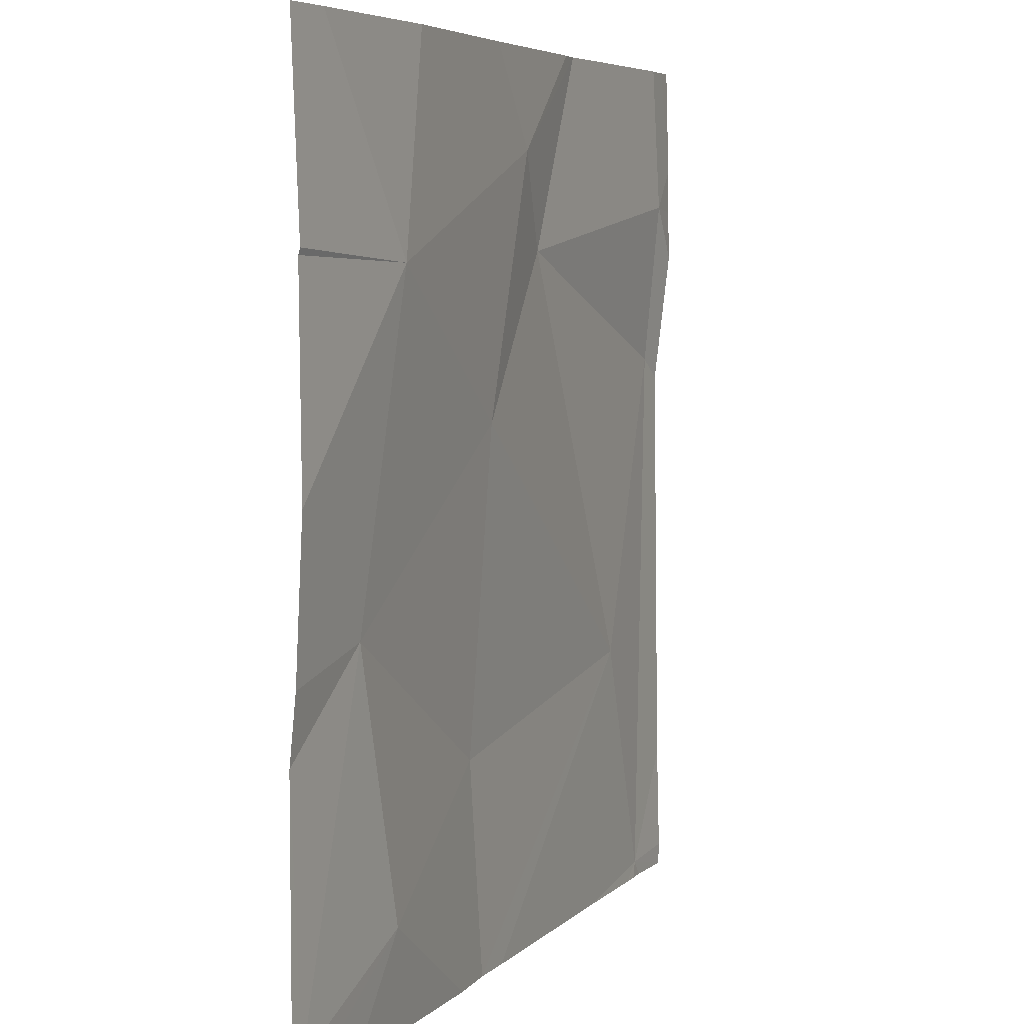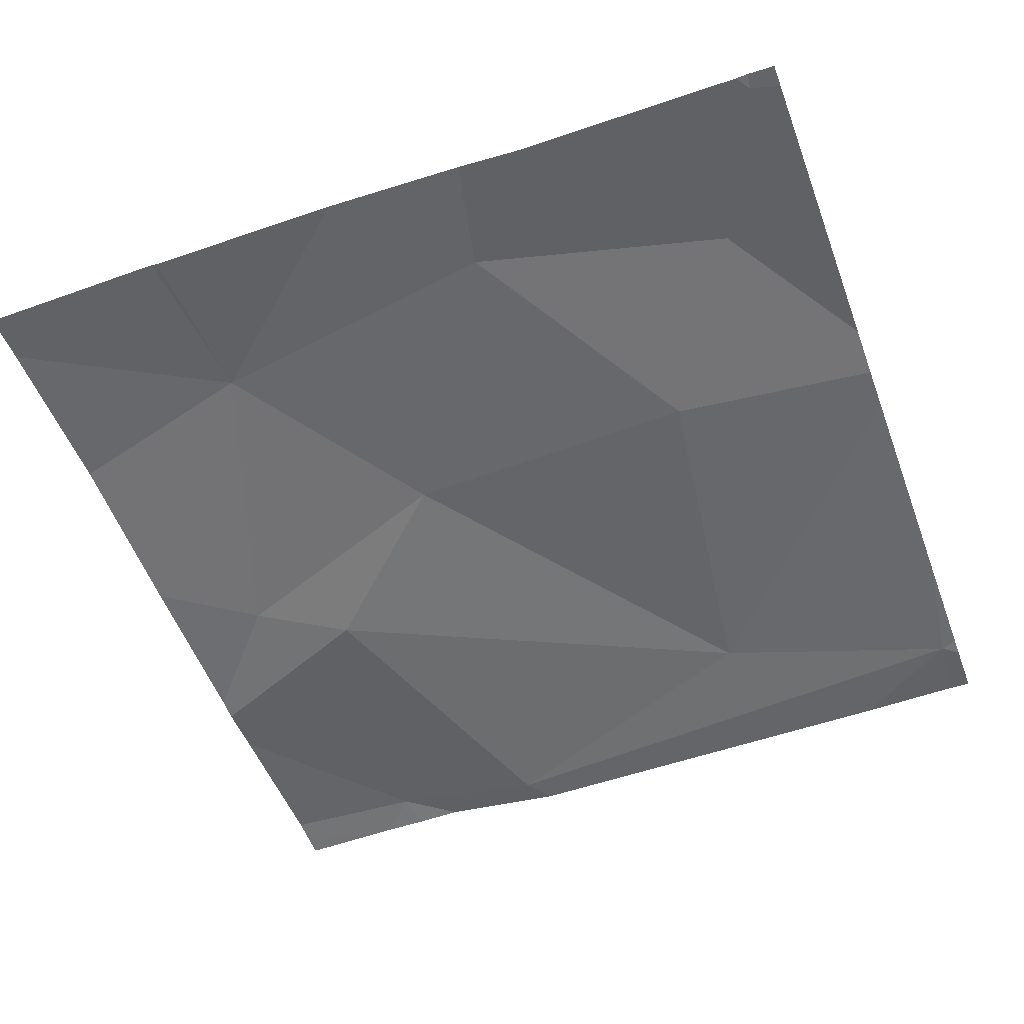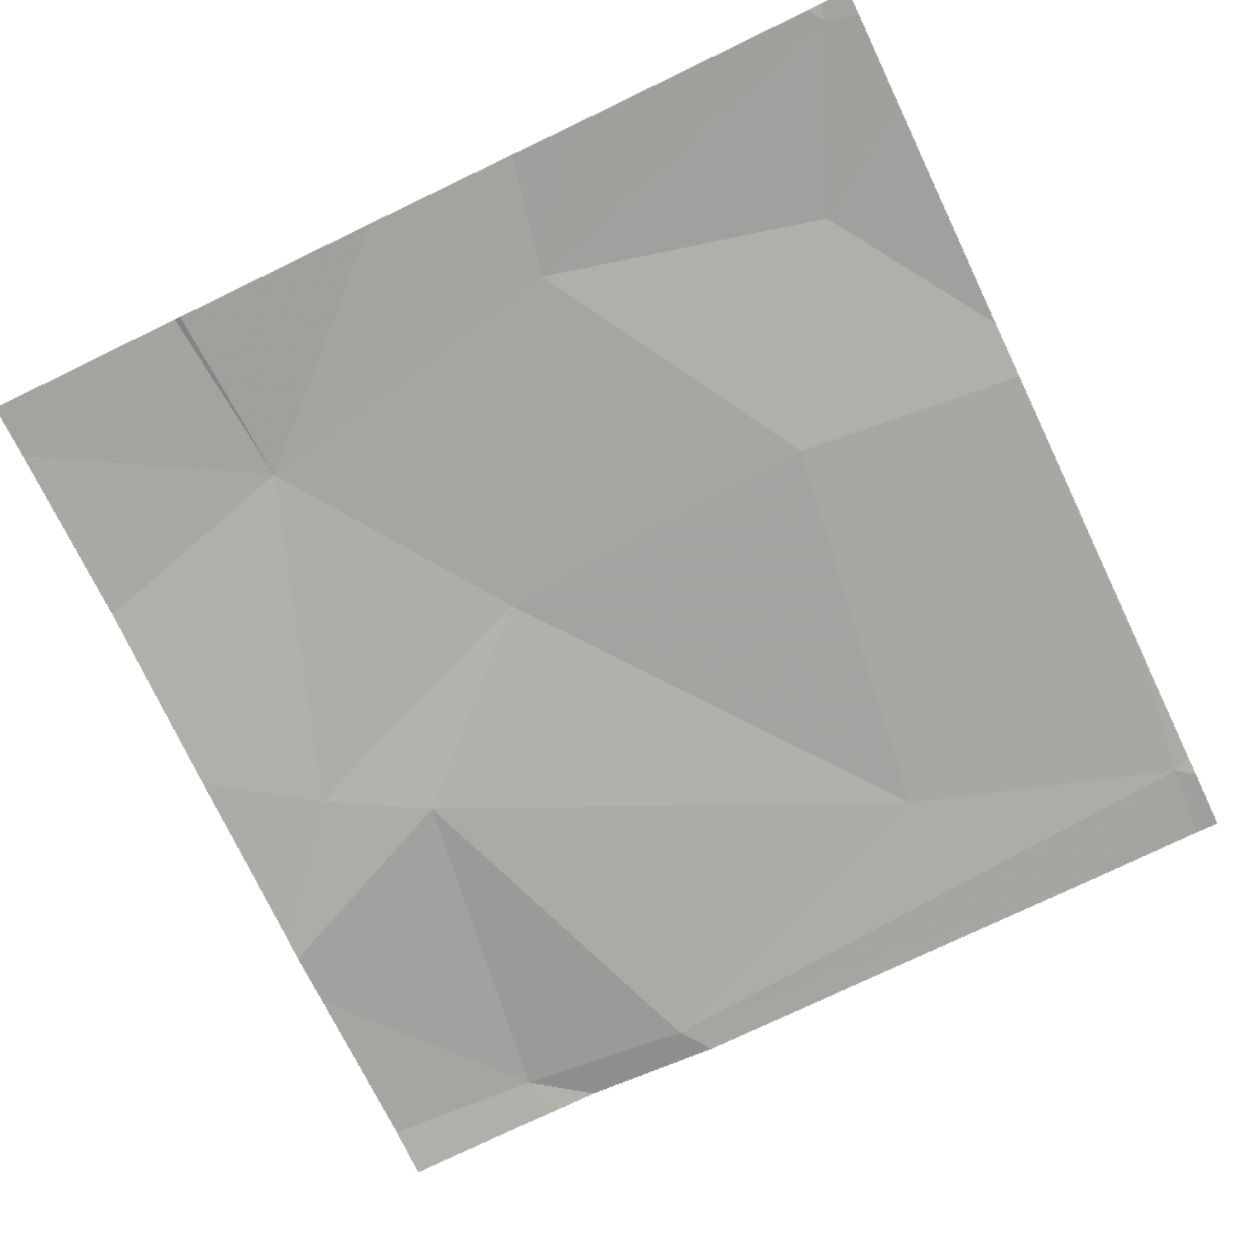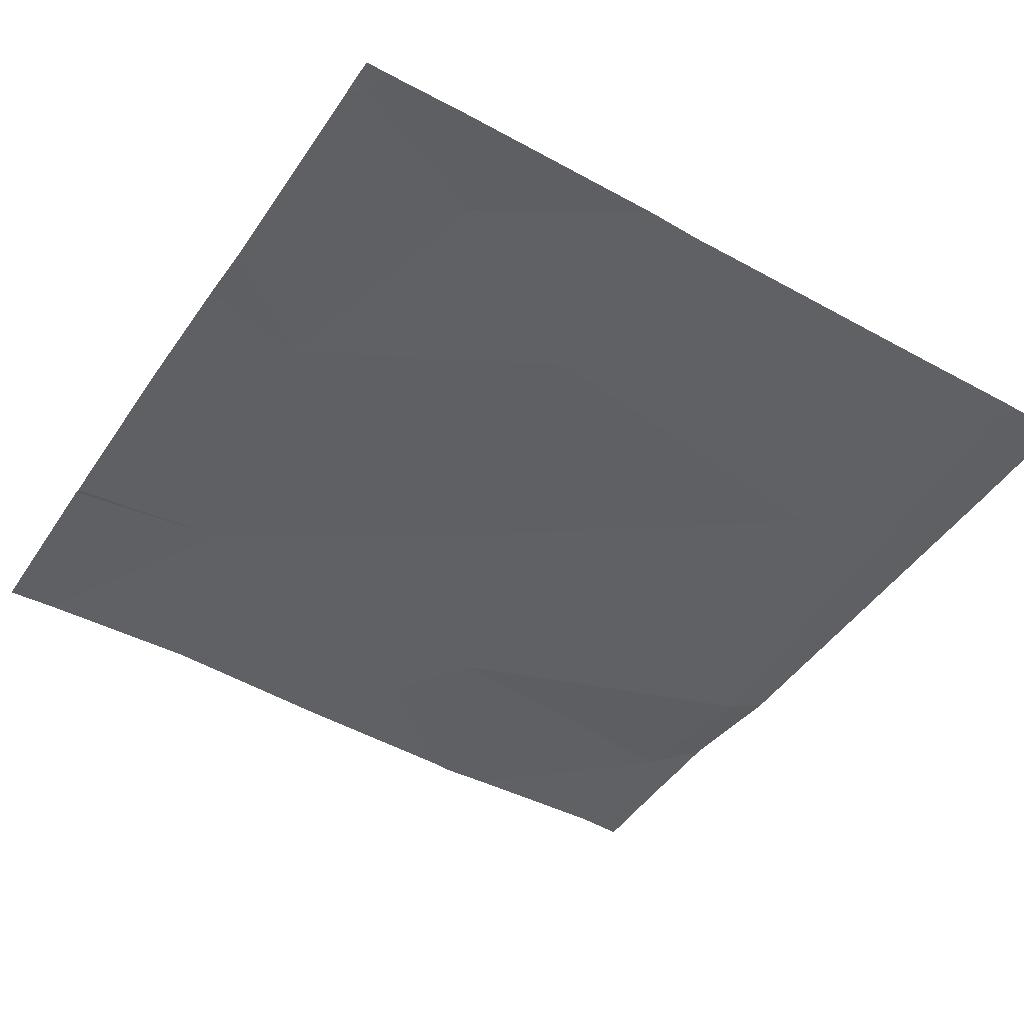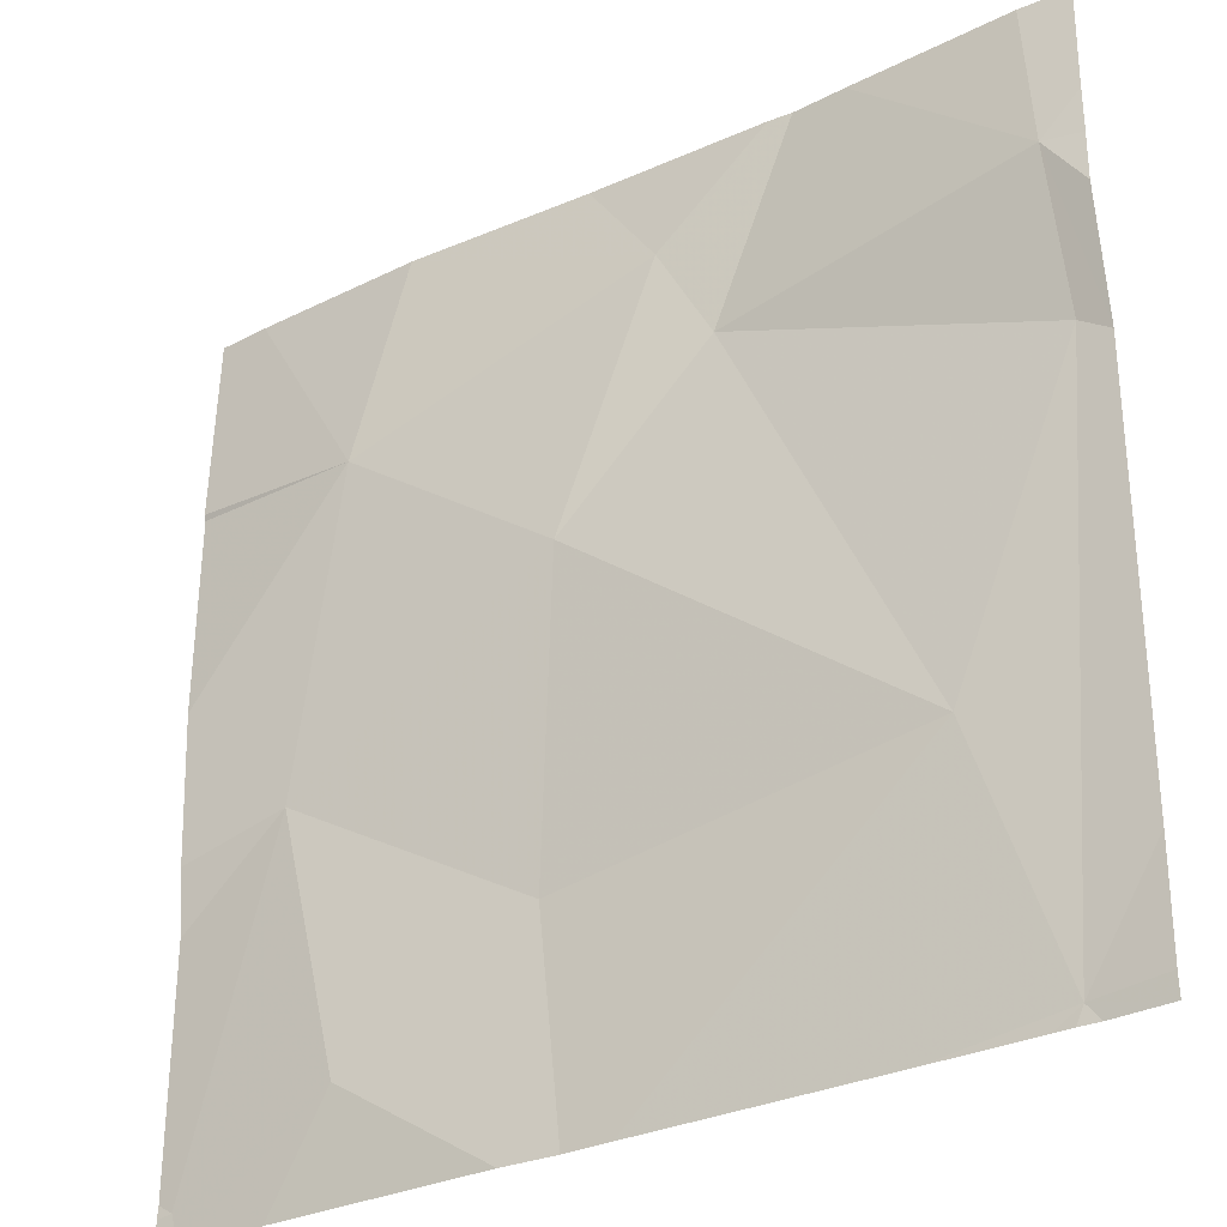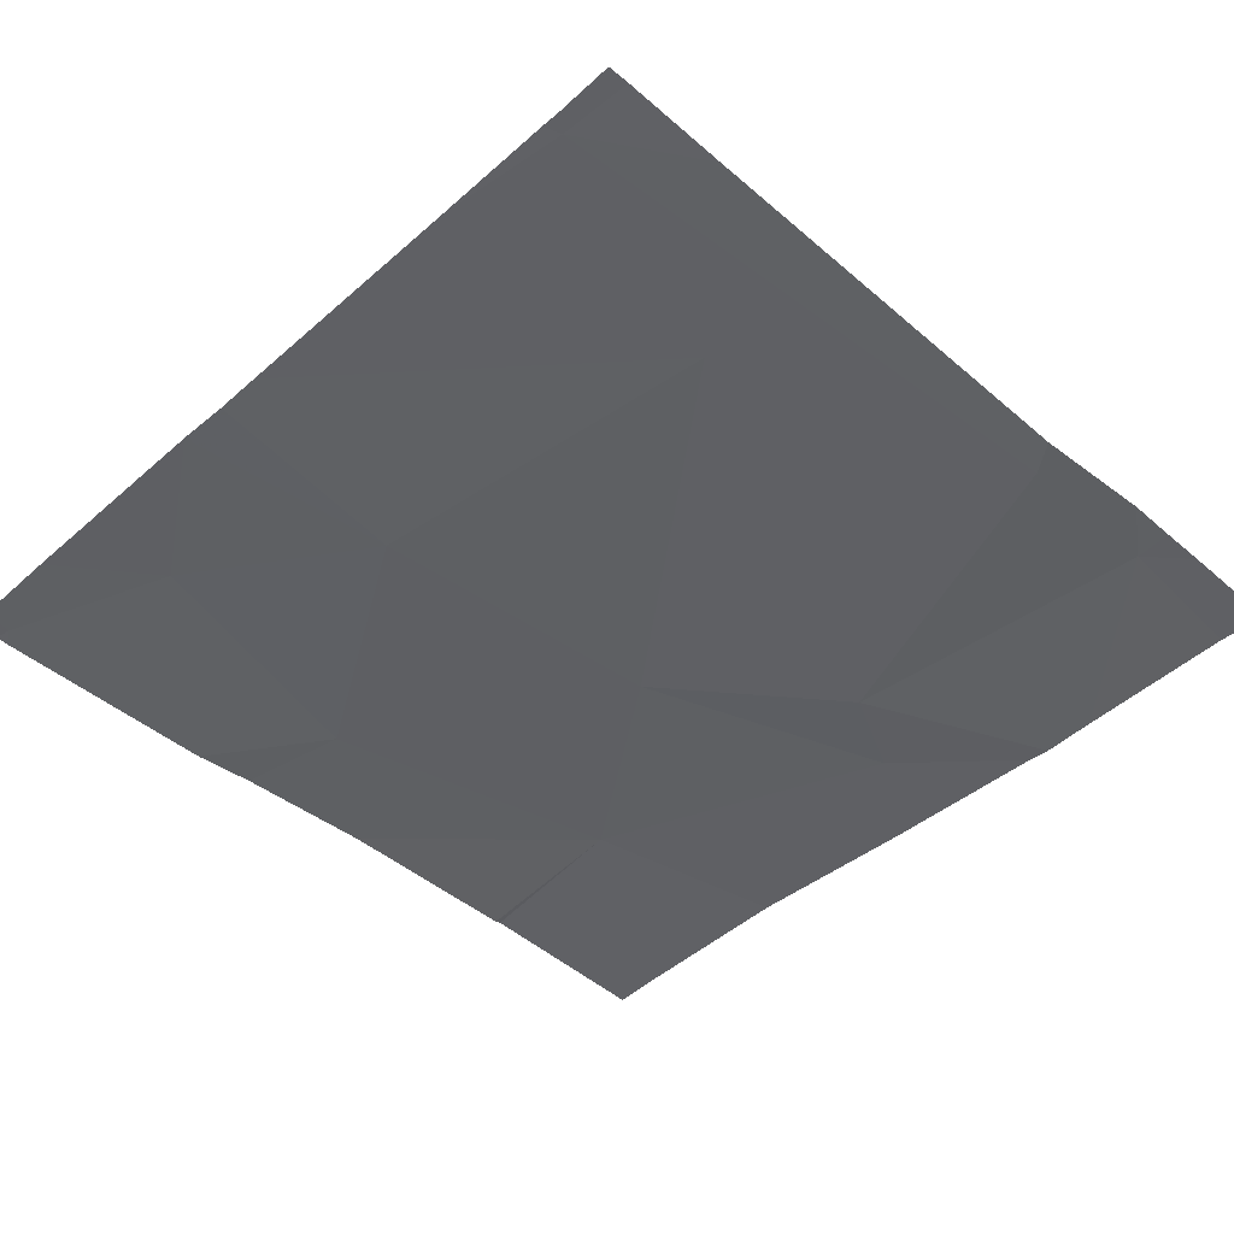
<metadata>
{"format":"obj","ext":"obj","renderer":"f3d","projection":"perspective","resolution":1024,"background":"white","views":[{"elev":5.8,"azim":-66.6,"up":"+Y"},{"elev":-52.2,"azim":-69.8,"up":"+Z"},{"elev":-74.2,"azim":-64.3,"up":"+Z"},{"elev":-45.6,"azim":-32.1,"up":"+Z"},{"elev":-31.3,"azim":34.1,"up":"+Y"},{"elev":-45.0,"azim":45.6,"up":"+Z"}]}
</metadata>
<code>
v -90.01 271.8 490.7
v -89.91 271.8 490.7
v -89.16 271.9 490.7
v -89.11 272.5 490.7
v -89.16 271.8 490.7
v -89.08 271.8 490.7
v -89.12 272.6 490.7
v -89.59 272.8 490.7
v -89.67 271.8 490.7
v -89.46 272.6 490.7
v -89.51 272.7 490.7
v -89.62 272.4 490.7
v -89.08 272.6 490.7
v -89.08 272.6 490.7
v -89.85 272.6 490.7
v -89.91 272.2 490.7
v -89.08 272.4 490.7
v -89.08 272 490.7
v -90.02 271.9 490.7
v -89.39 272.8 490.7
v -89.08 271.9 490.7
v -89.31 272.8 490.7
v -89.84 272 490.7
v -89.64 272.1 490.7
v -89.37 272.8 490.7
v -89.79 272.8 490.7
v -89.24 272.1 490.7
v -90.03 272.6 490.7
v -90.03 272.6 490.7
v -90.03 272.4 490.7
v -90.03 272.2 490.7
v -89.13 272.8 490.7
v -90.03 271.9 490.7
v -90.03 272.1 490.7
v -90.03 271.9 490.7
v -89.98 272.8 490.7
v -89.08 272.7 490.7
v -89.61 271.8 490.7
v -89.56 271.8 490.7
v -89.18 271.8 490.7
v -89.29 271.8 490.7
v -89.14 271.8 490.7
v -90.02 271.8 490.7
v -90.03 271.8 490.7
v -90.03 272.8 490.7
v -89.1 272.8 490.7
v -89.08 272.8 490.7
f 39 27 38
f 4 27 3
f 4 3 18
f 7 4 17
f 46 37 47
f 38 24 9
f 32 37 46
f 7 10 4
f 9 23 2
f 10 7 22
f 10 11 12
f 12 16 24
f 23 19 1
f 12 11 15
f 45 28 36
f 26 11 8
f 12 15 16
f 16 15 30
f 6 21 3
f 43 33 44
f 19 16 34
f 19 23 16
f 14 7 13
f 24 23 9
f 24 16 23
f 27 24 38
f 36 15 26
f 2 23 1
f 20 11 25
f 27 4 10
f 10 12 27
f 12 24 27
f 11 10 25
f 3 27 39
f 13 7 17
f 28 15 36
f 29 15 28
f 1 19 43
f 17 4 18
f 30 15 29
f 31 16 30
f 18 3 21
f 8 11 20
f 5 3 40
f 33 19 35
f 26 15 11
f 34 16 31
f 35 19 34
f 6 3 42
f 37 7 14
f 25 10 22
f 40 3 41
f 41 3 39
f 42 3 5
f 22 7 32
f 43 19 33
f 32 7 37

</code>
